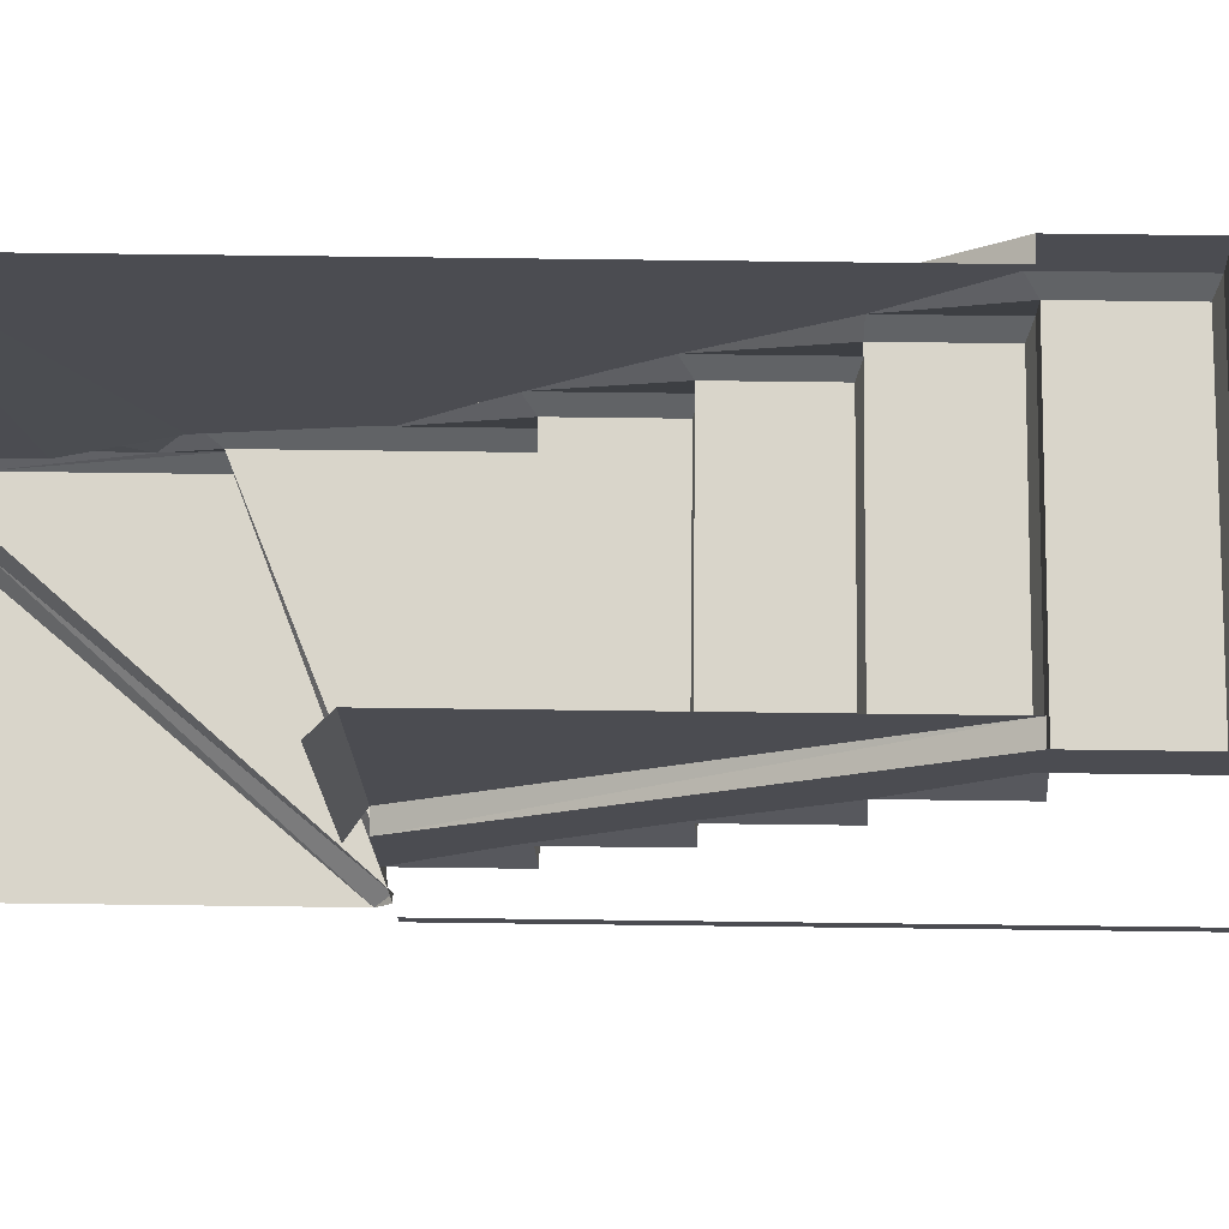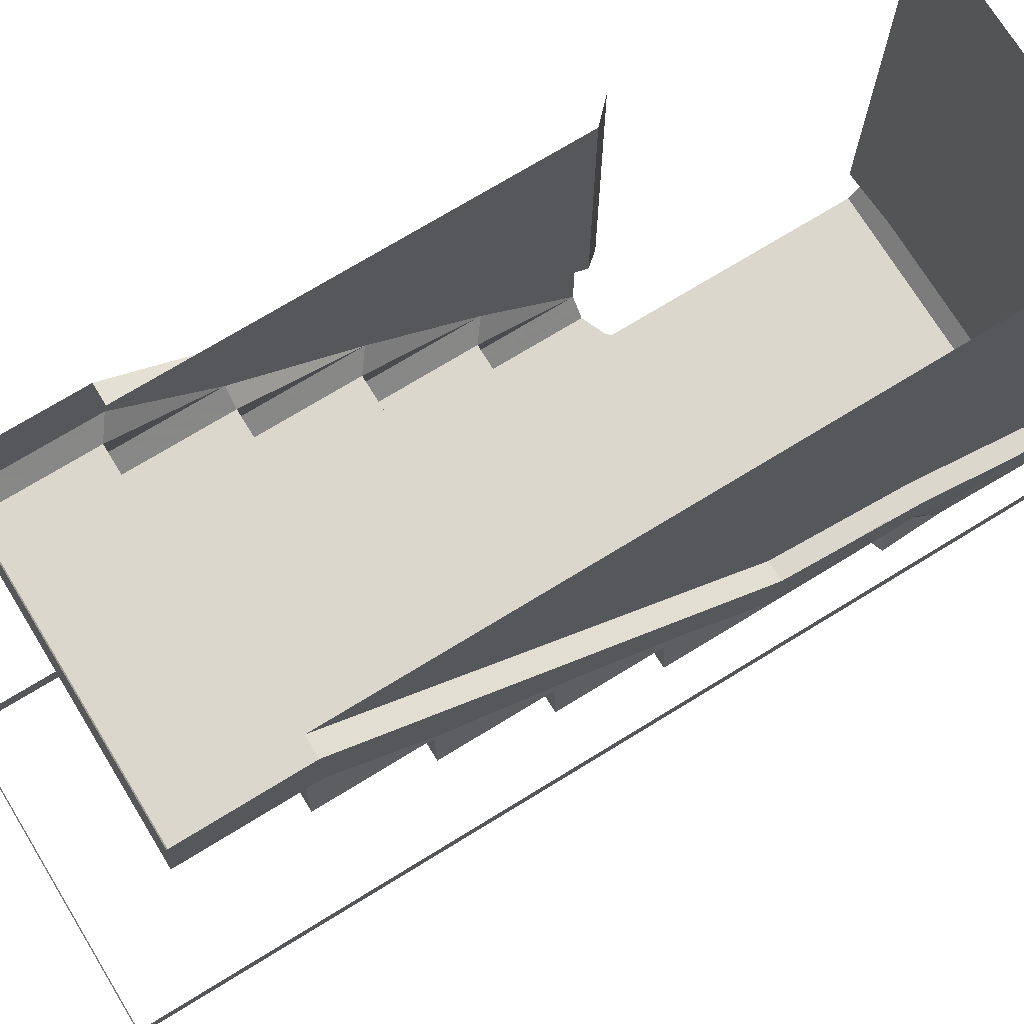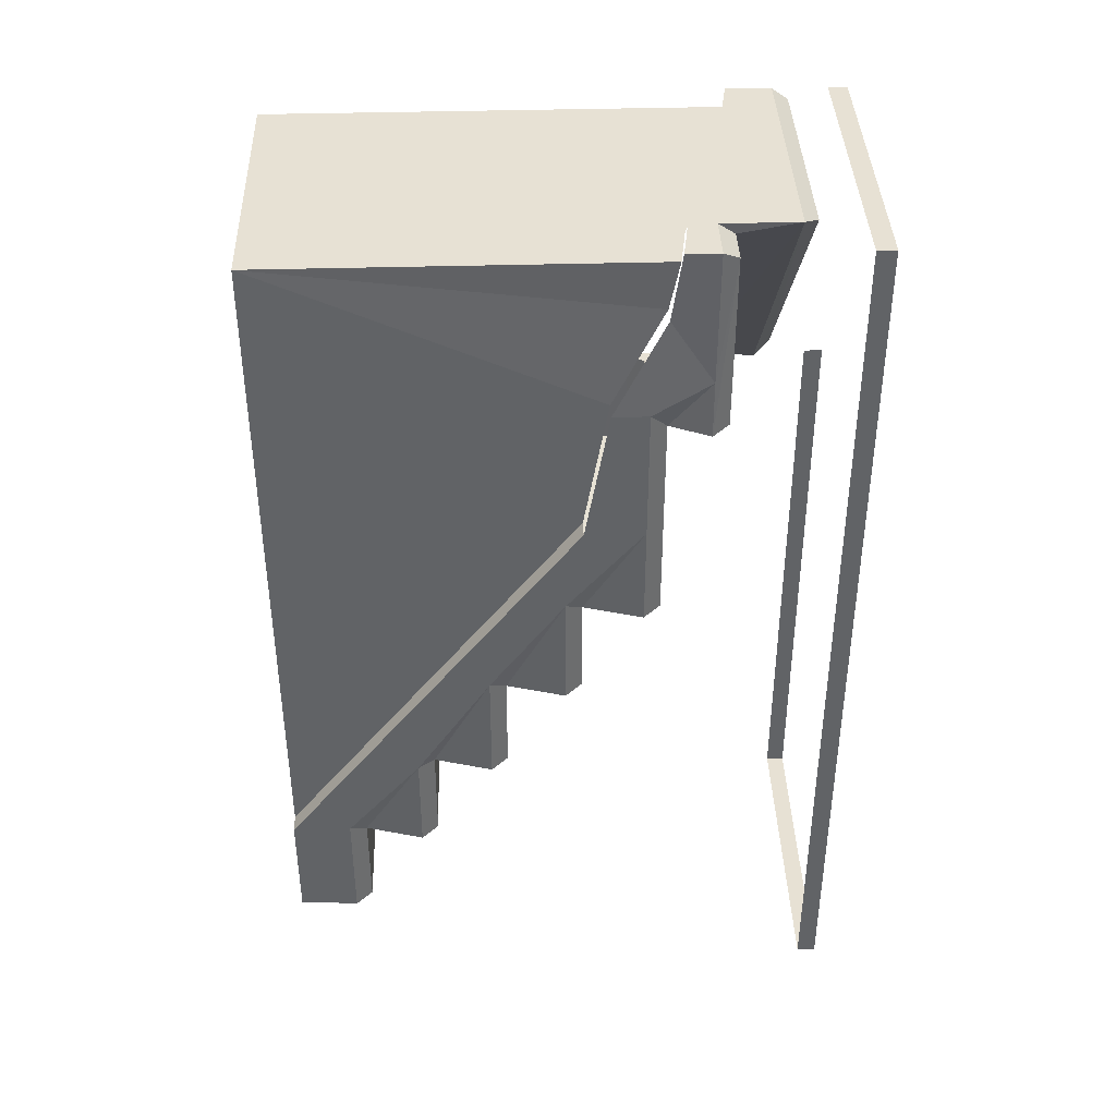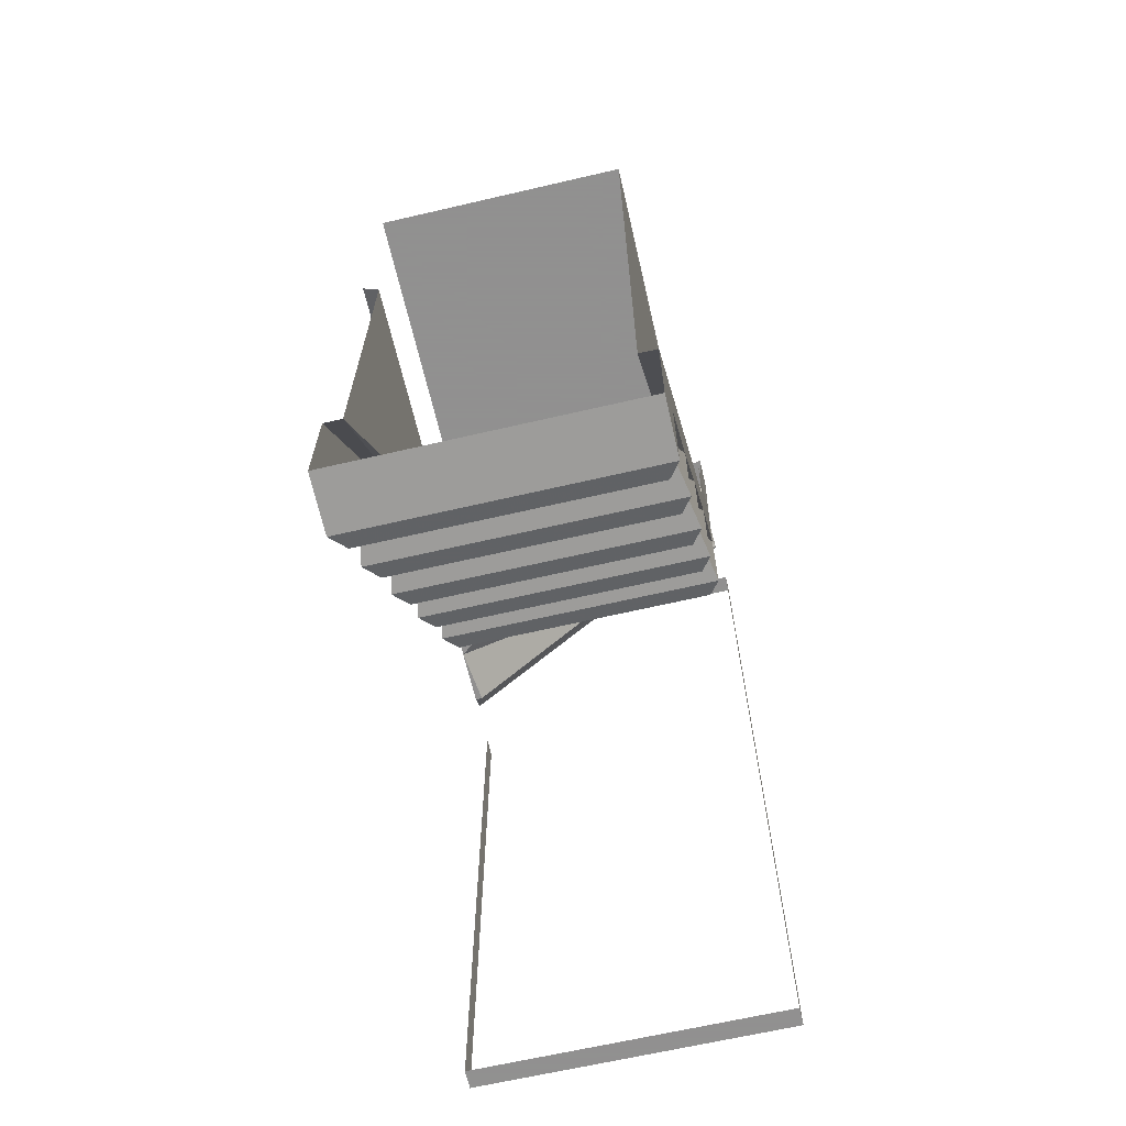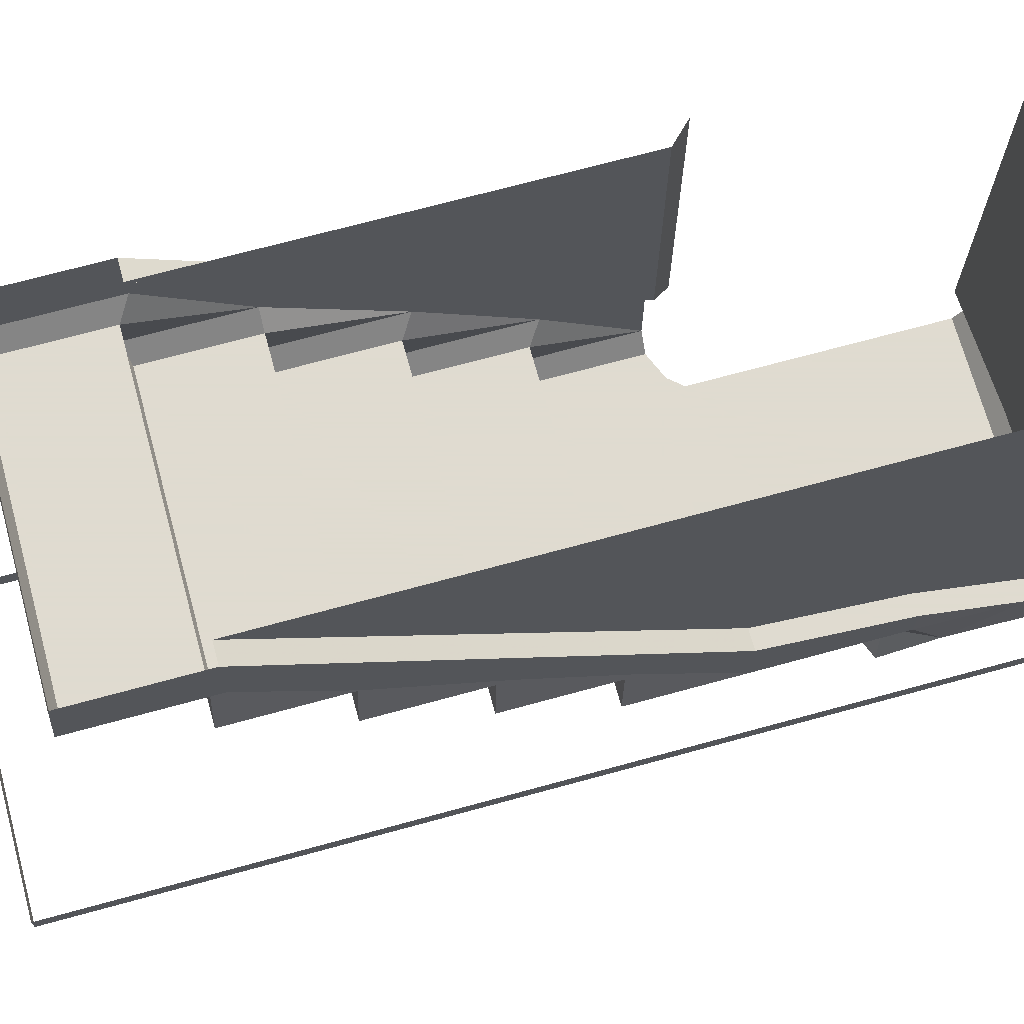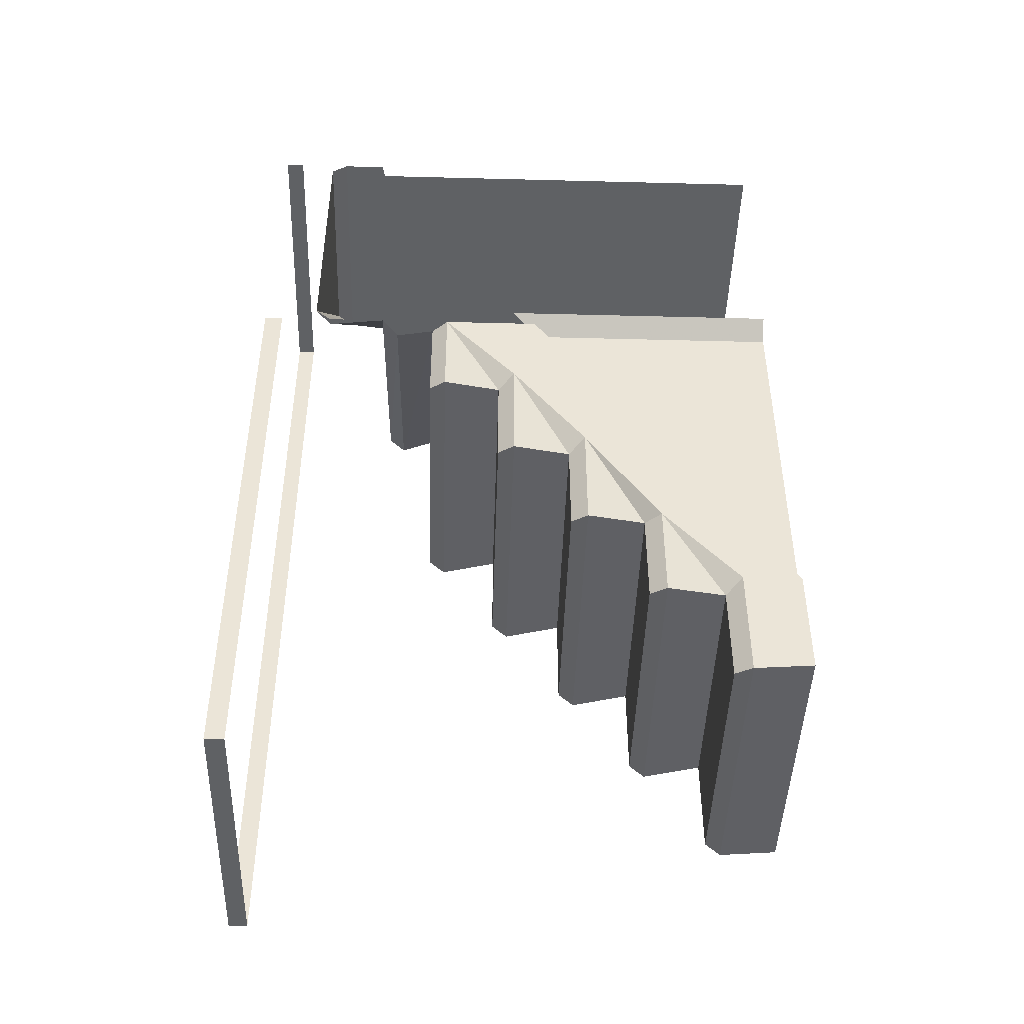
<metadata>
{"format":"obj","ext":"obj","renderer":"f3d","projection":"perspective","resolution":1024,"background":"white","views":[{"elev":74.7,"azim":90.7,"up":"+Y"},{"elev":73.0,"azim":-121.5,"up":"+Y"},{"elev":39.4,"azim":-92.0,"up":"+Z"},{"elev":-65.8,"azim":-166.9,"up":"+Z"},{"elev":70.2,"azim":-105.3,"up":"+Y"},{"elev":-45.4,"azim":88.3,"up":"+Z"}]}
</metadata>
<code>
v 0.5 0 1.5
v -0.5 0 1.5
v -0.5 0.0625 1.5
v 0.5 0.0625 1.5
v -0.5 0 -1.5
v -0.5 0.0625 -1.5
v -0.5 0.0625 -0.5
v -0.5 0 -0.5
v -0.5 0.0625 0.5
v -0.5 0 0.5
v 0.5 0 -1.5
v 0.5 0.0625 -1.5
v 0.5 0 -0.5
v 0.5 0.0625 -0.5
v 0.5 0 0.5
v 0.5 0.0625 0.5
v 0.5 0.1875 0.5469
v 0.4766 0.2422 0.5
v 0.5 0.2422 0.5
v 0.5 0.4375 0.5
v -0.3359 0.2422 1.5
v -0.3281 0.4375 1.461
v -0.4609 0.4375 1.461
v -0.4609 0.4375 0.8828
v 0.4297 0.4922 0.5
v 0.4531 0.625 0.5
v 0.5 0.6797 0.5
v 0.4531 0.625 0.1719
v 0.5 0.6797 0.1562
v 0.4531 0.875 0.1719
v 0.5 0.9297 0.2109
v 0.5 1.008 0.5
v 0.5 1.18 -0.125
v 0.5 1.43 -0.5
v 0.5 1.875 -0.7891
v 0.4375 1.875 -0.7891
v 0.4375 1.016 0.5
v 0.4375 1.875 0.5
v 0.5 1.875 0.5625
v 0.5 0.9297 0.5625
v -0.4609 1.375 -0.8281
v 0.4531 1.375 -0.8281
v -0.4609 1.375 -0.5
v -0.5 1.43 -0.8438
v 0.5 1.43 -0.8438
v 0.4531 1.375 -0.5
v 0.5 1.18 -0.5156
v -0.5 1.18 -0.5156
v -0.5 1.18 -0.125
v -0.5 1.43 -0.5
v -0.4609 1.625 -0.8281
v 0.4531 1.625 -0.8281
v 0.5 1.68 -0.7891
v 0.5 1.875 -1.164
v 0.5 1.68 -1.18
v -0.5 1.875 -1.164
v -0.5 1.68 -1.18
v -0.5 1.68 -0.7891
v -0.5 1.875 -0.7891
v -0.5 0.875 0.5
v -0.4375 0.875 0.5
v -0.4375 1.875 -0.7891
v -0.4375 0.7969 0.9453
v -0.4375 1.875 1.438
v -0.4297 0.6328 1.273
v -0.4375 0.6016 1.438
v -0.2734 1.875 1.438
v -0.2734 0.5781 1.438
v 0.5 1.875 1.438
v 0.07812 0.4609 1.438
v 0.5 0.3906 1.438
v 0.4531 1.625 -1.164
v -0.4609 1.625 -1.164
v 0.4531 1.125 -0.5
v -0.4609 1.125 -0.1641
v -0.4609 1.125 -0.5
v 0.4531 1.125 -0.1641
v 0.5 0.9297 -0.1797
v -0.5 0.9297 -0.1797
v -0.5 0.9297 0.2109
v -0.4609 0.625 0.1719
v -0.4609 0.625 0.5
v -0.5 0.6797 0.1562
v -0.4609 0.875 0.1719
v 0.4531 0.875 -0.1641
v -0.4609 0.625 0.8828
v -0.5 0.6797 0.5
v -0.4609 0.875 -0.1641
v -0.5 0.4922 0.8672
v -0.4922 0.4922 1.055
v -0.5 0.6797 0.9453
v -0.5 0.7969 0.9453
v -0.5 0.4922 1.5
v -0.4922 0.6328 1.273
v -0.2578 0.1875 1.461
v 0.5 0.1875 1.461
v 0.5 0.2422 1.5
v 0.07812 0.4609 1.5
v -0.3359 0.4922 1.5
v -0.3359 0.5781 1.5
v -0.5 0.6016 1.5
v 0.5 0.3906 1.5
v 0.4375 1.875 -0.5
v 0.4375 1.875 -0.125
f 1 2 3
f 1 3 4
f 5 6 7
f 5 7 8
f 8 7 9
f 8 9 10
f 10 9 3
f 10 3 2
f 6 5 11
f 6 11 12
f 12 11 13
f 12 13 14
f 14 13 15
f 14 15 16
f 17 18 19
f 20 24 25
f 20 25 26
f 20 26 27
f 27 26 28
f 27 28 29
f 27 30 31
f 41 43 44
f 41 44 42
f 42 44 45
f 42 45 34
f 42 34 46
f 43 49 50
f 43 50 44
f 34 52 53
f 52 72 53
f 53 72 55
f 55 72 57
f 57 72 73
f 57 73 51
f 57 51 58
f 58 51 50
f 74 76 48
f 74 48 47
f 74 47 33
f 74 33 77
f 75 80 49
f 75 49 48
f 75 48 76
f 81 82 83
f 81 83 28
f 28 83 29
f 30 85 31
f 31 85 78
f 31 77 33
f 82 86 87
f 82 87 83
f 84 87 80
f 84 80 79
f 84 79 88
f 85 88 79
f 85 79 78
f 25 24 89
f 86 90 91
f 86 91 87
f 89 24 23
f 89 23 90
f 90 23 93
f 17 95 21
f 17 21 18
f 95 96 21
f 21 96 97
f 21 99 22
f 22 99 93
f 22 93 23
f 46 34 33
f 19 18 20
f 20 18 21
f 20 21 22
f 27 31 32
f 32 31 33
f 32 33 34
f 32 34 35
f 43 46 47
f 43 47 48
f 44 51 45
f 45 51 52
f 34 53 35
f 35 53 54
f 54 53 55
f 54 55 56
f 56 55 57
f 56 57 58
f 56 58 59
f 59 58 50
f 59 50 49
f 59 49 60
f 75 77 78
f 75 78 79
f 29 83 84
f 29 84 30
f 25 89 26
f 26 89 86
f 87 91 92
f 87 92 60
f 87 60 80
f 80 60 49
f 90 93 94
f 90 94 91
f 91 94 92
f 21 97 98
f 21 98 99
f 93 99 100
f 93 100 101
f 93 101 94
f 98 100 99
f 98 97 102
f 20 22 23
f 20 23 24
f 41 42 43
f 42 46 43
f 52 51 72
f 72 51 73
f 74 75 76
f 74 77 75
f 81 28 82
f 30 84 85
f 28 26 82
f 82 26 86
f 84 88 85
f 86 89 90
f 17 96 95
f 27 29 30
f 32 35 36
f 32 36 37
f 37 36 38
f 37 38 39
f 37 39 40
f 43 48 49
f 44 50 51
f 45 52 34
f 59 60 61
f 59 61 62
f 62 61 63
f 62 63 64
f 64 63 65
f 64 65 66
f 64 66 67
f 67 66 68
f 67 68 69
f 69 68 70
f 69 70 71
f 75 79 80
f 31 78 77
f 83 87 84
f 46 33 47
f 36 103 104

</code>
